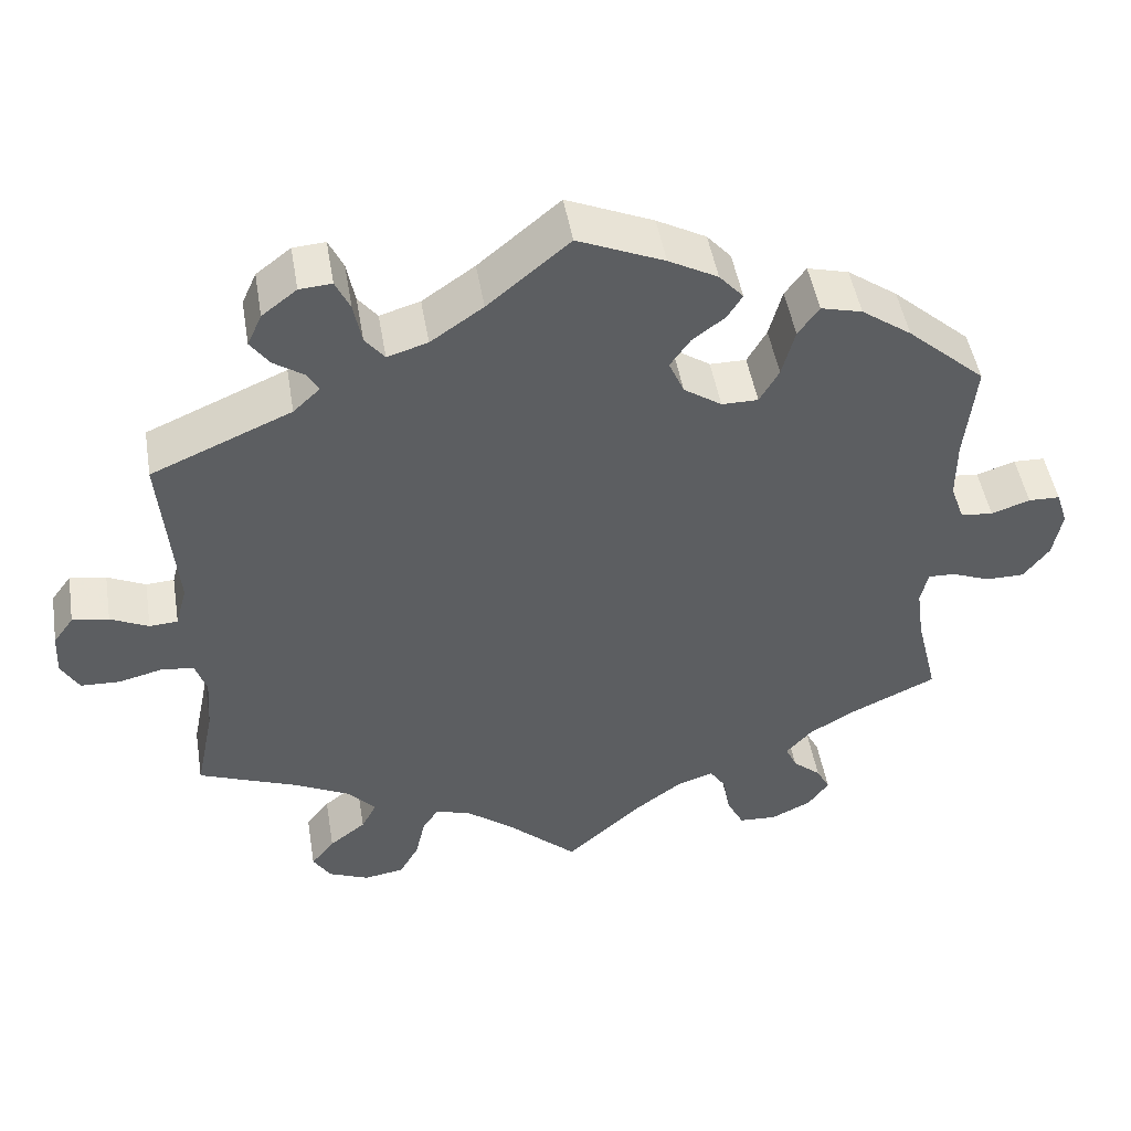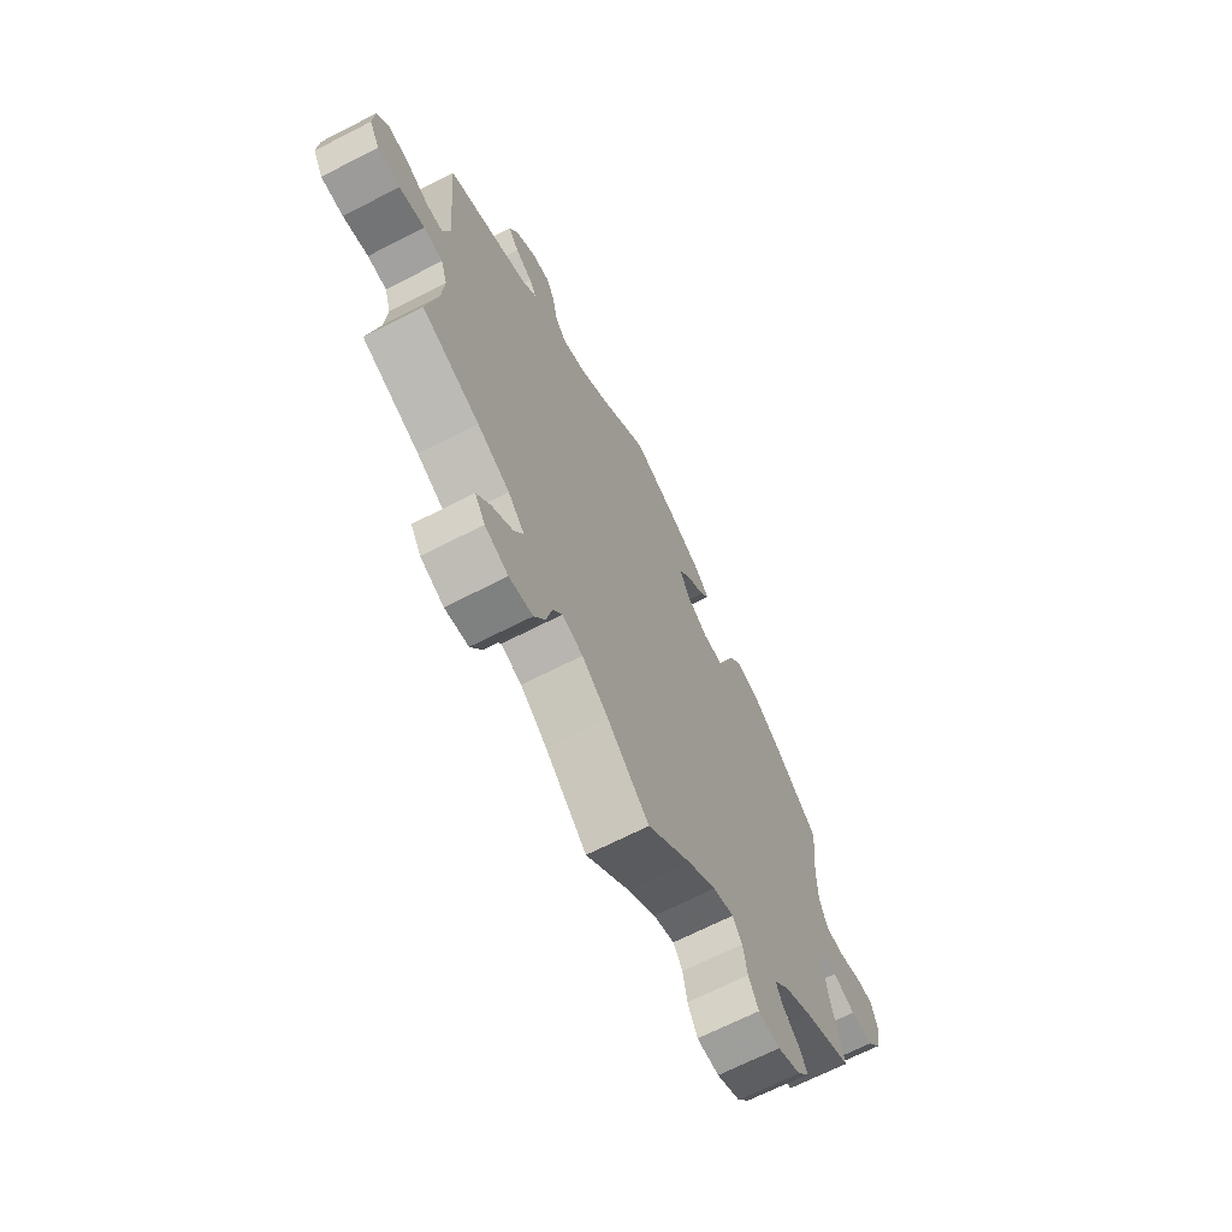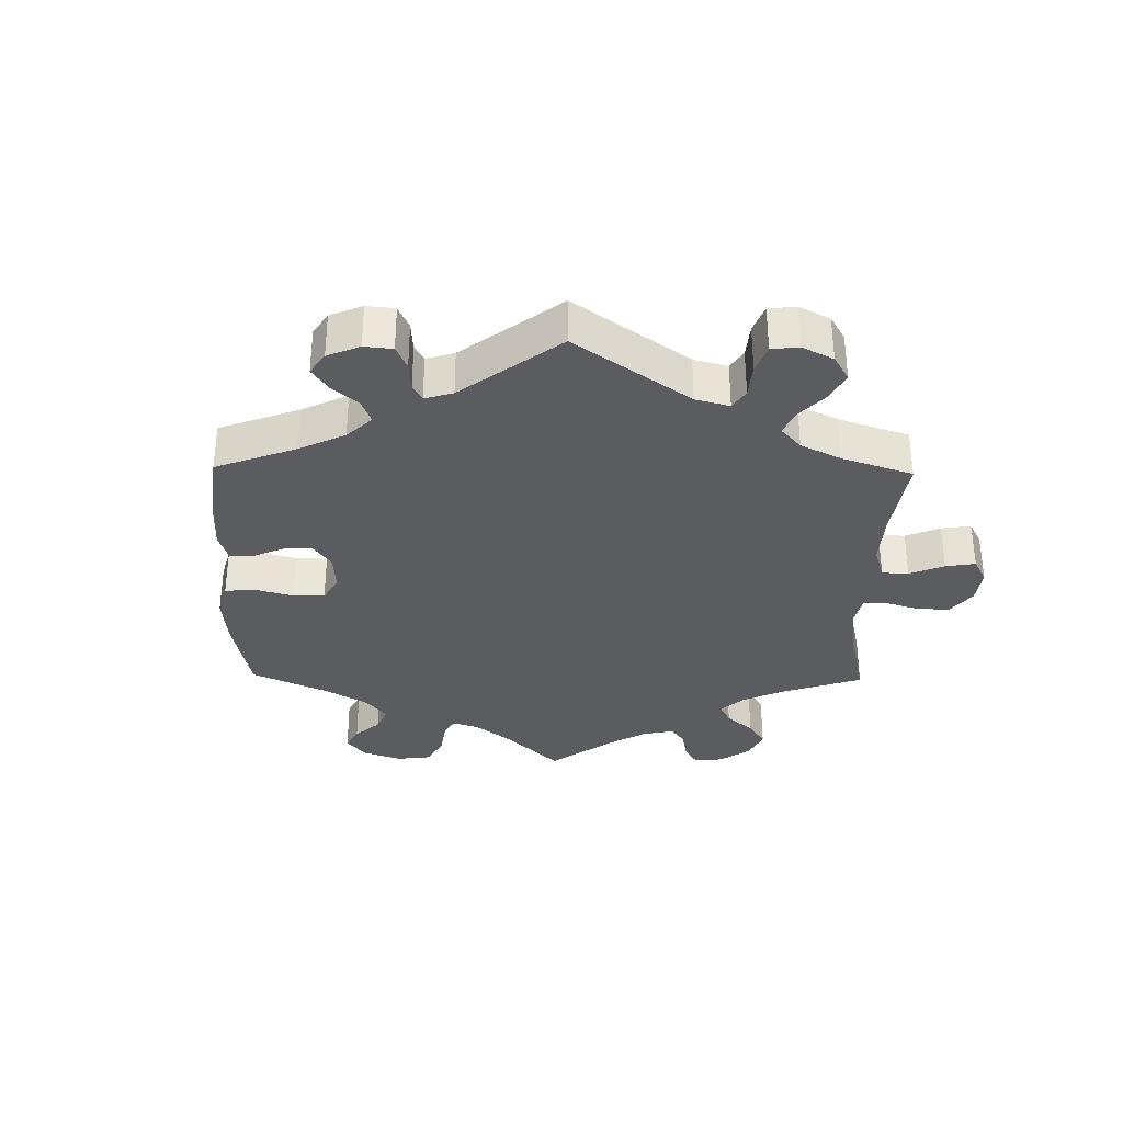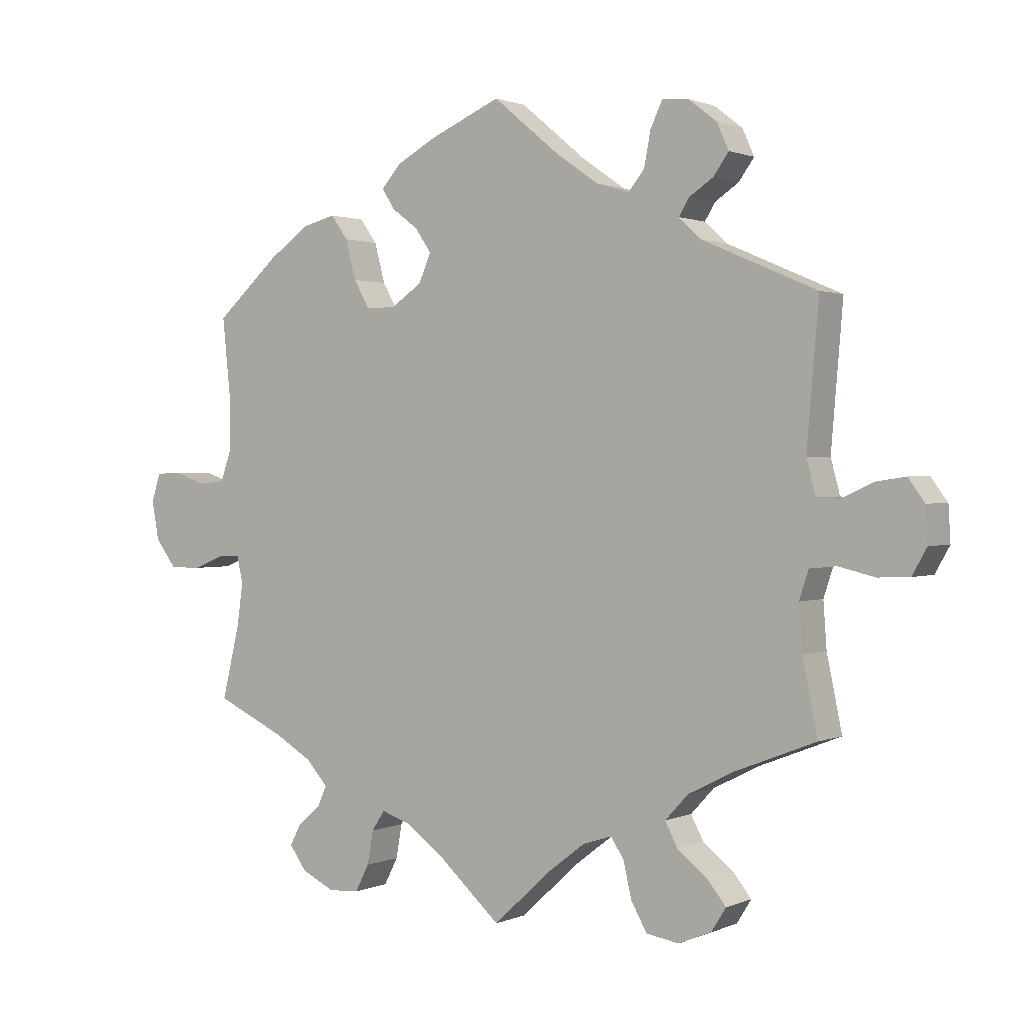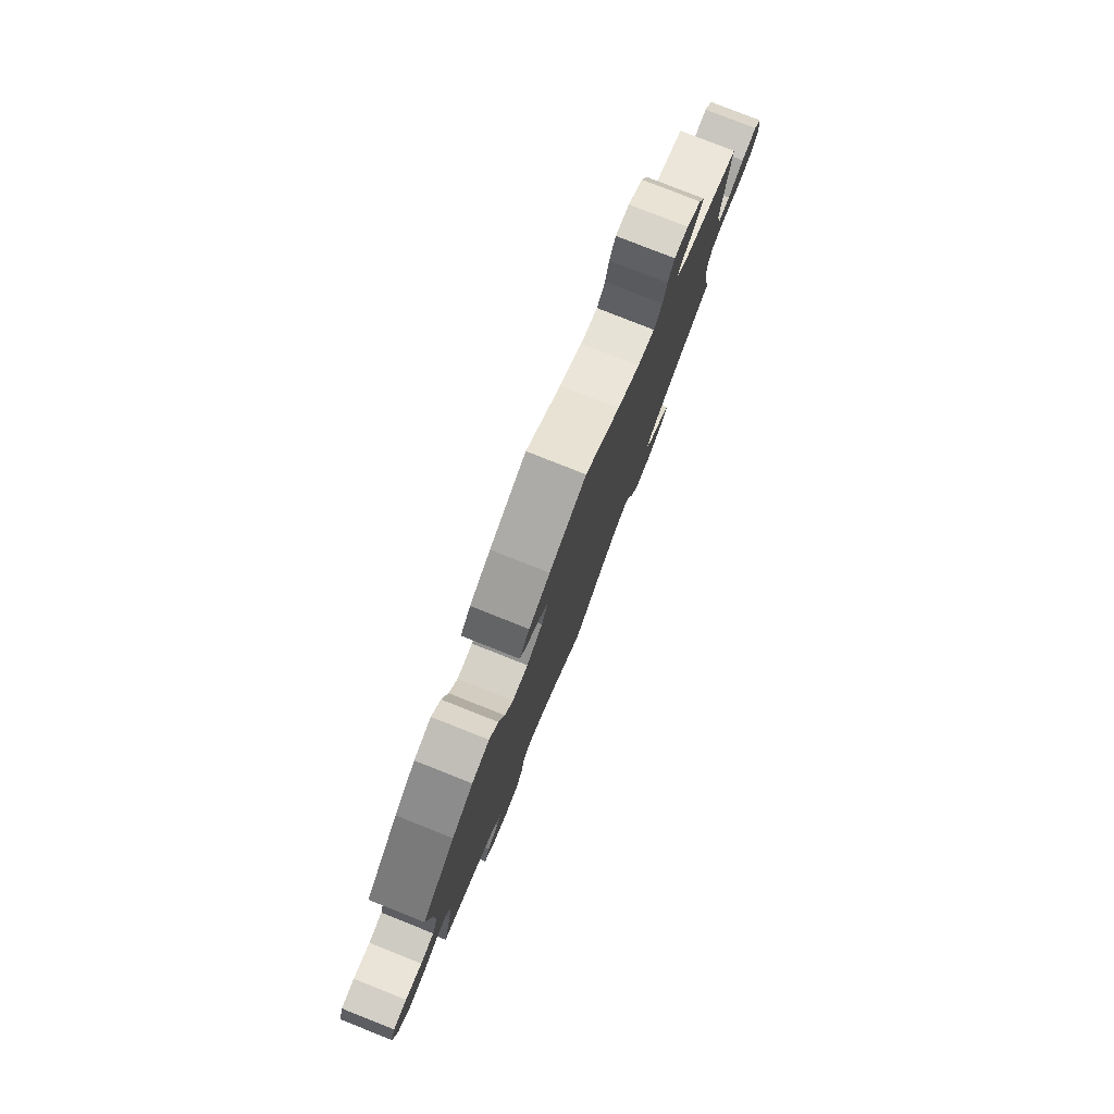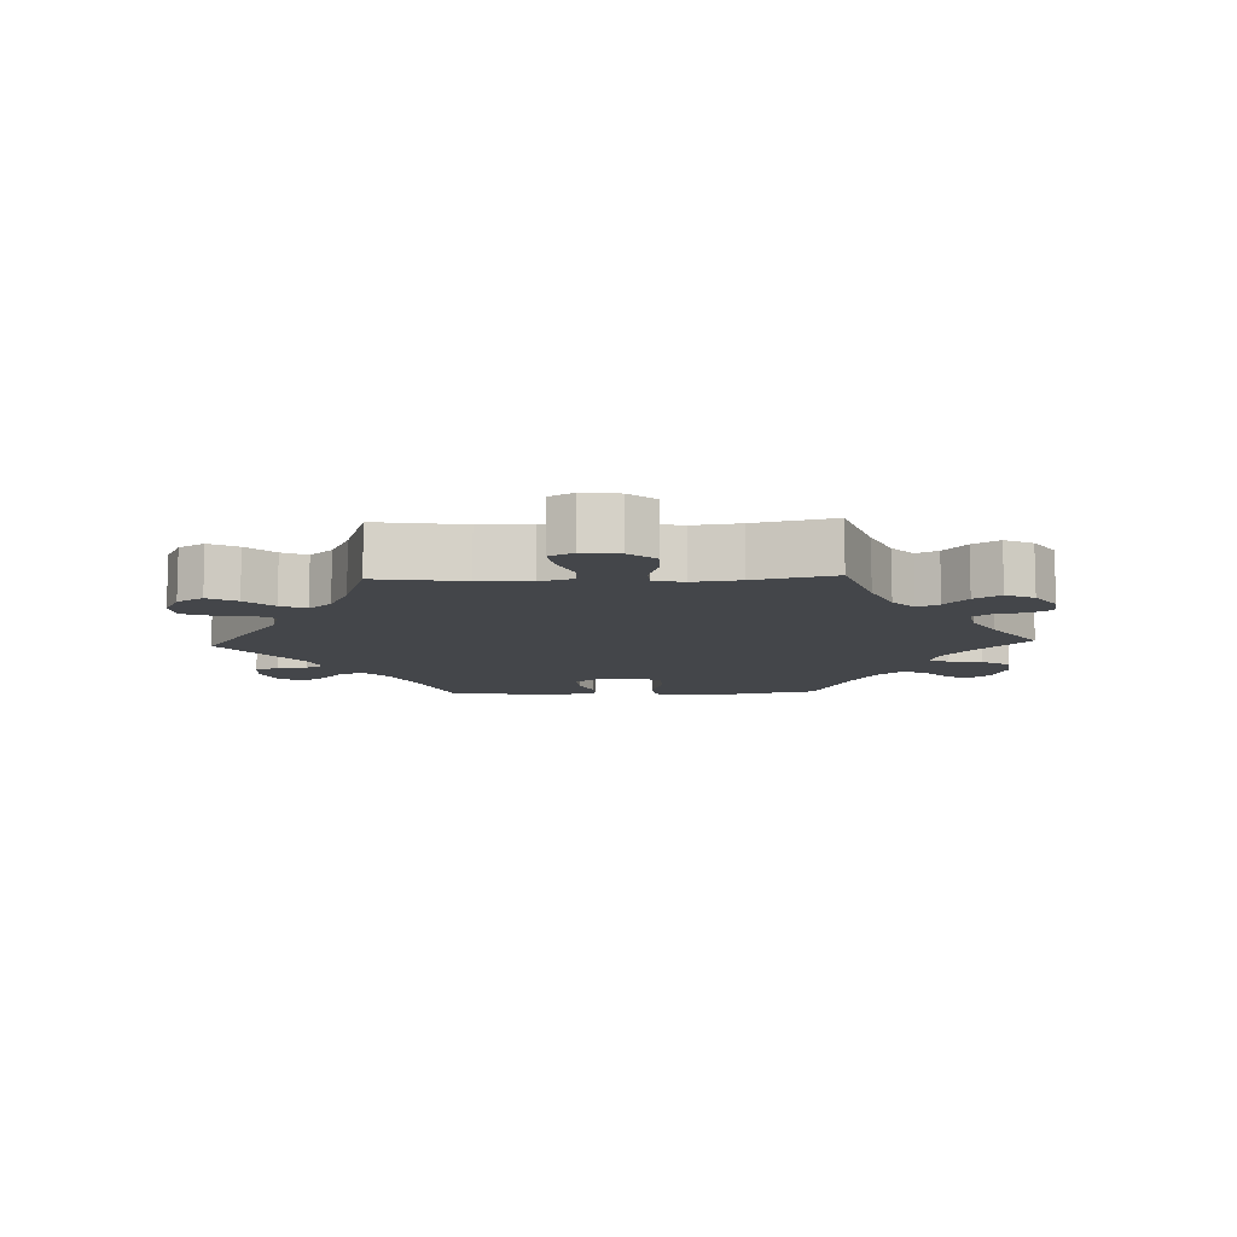
<metadata>
{"format":"obj","ext":"obj","renderer":"f3d","projection":"perspective","resolution":1024,"background":"white","views":[{"elev":48.2,"azim":170.5,"up":"+Z"},{"elev":-67.7,"azim":117.2,"up":"+Z"},{"elev":-33.7,"azim":59.0,"up":"+Y"},{"elev":1.2,"azim":34.0,"up":"+Z"},{"elev":79.6,"azim":-68.4,"up":"+Z"},{"elev":-9.7,"azim":152.4,"up":"+Y"}]}
</metadata>
<code>
v -0.474 0.07 -0.177
v -0.465 0.07 -0.112
v -0.474 0.07 -0.071
v -0.507 0.07 -0.072
v -0.555 0.07 -0.091
v -0.603 0.07 -0.091
v -0.635 0.07 -0.049
v -0.646 0.07 0.01
v -0.632 0.07 0.053
v -0.593 0.07 0.054
v -0.545 0.07 0.038
v -0.505 0.07 0.042
v -0.488 0.07 0.09
v -0.488 0.07 0.165
v -0.501 0.07 0.289
v -0.404 0.07 0.375
v -0.342 0.07 0.419
v -0.291 0.07 0.432
v -0.265 0.07 0.396
v -0.249 0.07 0.336
v -0.225 0.07 0.294
v -0.18 0.07 0.294
v -0.133 0.07 0.326
v -0.114 0.07 0.369
v -0.139 0.07 0.405
v -0.179 0.07 0.435
v -0.198 0.07 0.465
v -0.168 0.07 0.499
v -0.107 0.07 0.532
v 0 0.07 0.578
v 0.101 0.07 0.494
v 0.166 0.07 0.449
v 0.216 0.07 0.434
v 0.24 0.07 0.464
v 0.25 0.07 0.516
v 0.268 0.07 0.554
v 0.308 0.07 0.551
v 0.351 0.07 0.518
v 0.369 0.07 0.478
v 0.346 0.07 0.446
v 0.309 0.07 0.421
v 0.294 0.07 0.396
v 0.327 0.07 0.365
v 0.501 0.07 0.29
v 0.483 0.07 0.078
v 0.497 0.07 0.026
v 0.532 0.07 0.024
v 0.579 0.07 0.046
v 0.624 0.07 0.053
v 0.649 0.07 0.019
v 0.652 0.07 -0.034
v 0.63 0.07 -0.073
v 0.582 0.07 -0.075
v 0.528 0.07 -0.062
v 0.487 0.07 -0.066
v 0.473 0.07 -0.109
v 0.478 0.07 -0.177
v 0.501 0.07 -0.288
v 0.378 0.07 -0.336
v 0.309 0.07 -0.371
v 0.274 0.07 -0.409
v 0.293 0.07 -0.445
v 0.338 0.07 -0.48
v 0.367 0.07 -0.516
v 0.345 0.07 -0.551
v 0.295 0.07 -0.572
v 0.245 0.07 -0.564
v 0.221 0.07 -0.521
v 0.209 0.07 -0.468
v 0.189 0.07 -0.438
v 0.145 0.07 -0.452
v 0.089 0.07 -0.495
v 0 0.07 -0.577
v -0.093 0.07 -0.494
v -0.153 0.07 -0.45
v -0.198 0.07 -0.435
v -0.218 0.07 -0.465
v -0.227 0.07 -0.516
v -0.248 0.07 -0.557
v -0.295 0.07 -0.56
v -0.345 0.07 -0.536
v -0.371 0.07 -0.5
v -0.354 0.07 -0.468
v -0.319 0.07 -0.438
v -0.305 0.07 -0.407
v -0.337 0.07 -0.371
v -0.395 0.07 -0.337
v -0.501 0.07 -0.288
v -0.474 0 -0.177
v -0.465 0 -0.112
v -0.474 0 -0.071
v -0.507 0 -0.072
v -0.555 0 -0.091
v -0.603 0 -0.091
v -0.635 0 -0.049
v -0.646 0 0.01
v -0.632 0 0.053
v -0.593 0 0.054
v -0.545 0 0.038
v -0.505 0 0.042
v -0.488 0 0.09
v -0.488 0 0.165
v -0.501 0 0.289
v -0.404 0 0.375
v -0.342 0 0.419
v -0.291 0 0.432
v -0.265 0 0.396
v -0.249 0 0.336
v -0.225 0 0.294
v -0.18 0 0.294
v -0.133 0 0.326
v -0.114 0 0.369
v -0.139 0 0.405
v -0.179 0 0.435
v -0.198 0 0.465
v -0.168 0 0.499
v -0.107 0 0.532
v 0 0 0.578
v 0.101 0 0.494
v 0.166 0 0.449
v 0.216 0 0.434
v 0.24 0 0.464
v 0.25 0 0.516
v 0.268 0 0.554
v 0.308 0 0.551
v 0.351 0 0.518
v 0.369 0 0.478
v 0.346 0 0.446
v 0.309 0 0.421
v 0.294 0 0.396
v 0.327 0 0.365
v 0.501 0 0.29
v 0.483 0 0.078
v 0.497 0 0.026
v 0.532 0 0.024
v 0.579 0 0.046
v 0.624 0 0.053
v 0.649 0 0.019
v 0.652 0 -0.034
v 0.63 0 -0.073
v 0.582 0 -0.075
v 0.528 0 -0.062
v 0.487 0 -0.066
v 0.473 0 -0.109
v 0.478 0 -0.177
v 0.501 0 -0.288
v 0.378 0 -0.336
v 0.309 0 -0.371
v 0.274 0 -0.409
v 0.293 0 -0.445
v 0.338 0 -0.48
v 0.367 0 -0.516
v 0.345 0 -0.551
v 0.295 0 -0.572
v 0.245 0 -0.564
v 0.221 0 -0.521
v 0.209 0 -0.468
v 0.189 0 -0.438
v 0.145 0 -0.452
v 0.089 0 -0.495
v 0 0 -0.577
v -0.093 0 -0.494
v -0.153 0 -0.45
v -0.198 0 -0.435
v -0.218 0 -0.465
v -0.227 0 -0.516
v -0.248 0 -0.557
v -0.295 0 -0.56
v -0.345 0 -0.536
v -0.371 0 -0.5
v -0.354 0 -0.468
v -0.319 0 -0.438
v -0.305 0 -0.407
v -0.337 0 -0.371
v -0.395 0 -0.337
v -0.501 0 -0.288
f 87 88 1
f 86 87 1 2
f 85 86 2 3
f 81 82 83 84
f 81 84 85
f 80 81 85
f 77 78 79 80
f 76 77 80 85
f 72 73 74
f 71 72 74 75
f 70 71 75 76
f 66 67 68 69
f 66 69 70
f 65 66 70
f 62 63 64 65
f 61 62 65 70
f 60 61 70 76
f 57 58 59
f 56 57 59 60
f 55 56 60 76
f 51 52 53 54
f 51 54 55
f 50 51 55
f 47 48 49 50
f 47 50 55
f 46 47 55 76
f 43 44 45
f 42 43 45 46
f 38 39 40 41
f 38 41 42
f 37 38 42
f 34 35 36 37
f 34 37 42
f 33 34 42 46
f 28 29 30 31
f 28 31 32
f 25 26 27 28
f 24 25 28 32
f 23 24 32 33
f 17 18 19 20
f 17 20 21
f 14 15 16 17
f 13 14 17 21
f 12 13 21 22
f 8 9 10 11
f 8 11 12
f 7 8 12
f 4 5 6 7
f 3 4 7 12
f 33 46 76 85
f 22 23 33 85
f 3 12 22 85
f 89 176 175
f 90 89 175 174
f 91 90 174 173
f 172 171 170 169
f 173 172 169
f 173 169 168
f 168 167 166 165
f 173 168 165 164
f 162 161 160
f 163 162 160 159
f 164 163 159 158
f 157 156 155 154
f 158 157 154
f 158 154 153
f 153 152 151 150
f 158 153 150 149
f 164 158 149 148
f 147 146 145
f 148 147 145 144
f 164 148 144 143
f 142 141 140 139
f 143 142 139
f 143 139 138
f 138 137 136 135
f 143 138 135
f 164 143 135 134
f 133 132 131
f 134 133 131 130
f 129 128 127 126
f 130 129 126
f 130 126 125
f 125 124 123 122
f 130 125 122
f 134 130 122 121
f 119 118 117 116
f 120 119 116
f 116 115 114 113
f 120 116 113 112
f 121 120 112 111
f 108 107 106 105
f 109 108 105
f 105 104 103 102
f 109 105 102 101
f 110 109 101 100
f 99 98 97 96
f 100 99 96
f 100 96 95
f 95 94 93 92
f 100 95 92 91
f 173 164 134 121
f 173 121 111 110
f 173 110 100 91
f 1 89 90 2
f 2 90 91 3
f 3 91 92 4
f 4 92 93 5
f 5 93 94 6
f 6 94 95 7
f 7 95 96 8
f 8 96 97 9
f 9 97 98 10
f 10 98 99 11
f 11 99 100 12
f 12 100 101 13
f 13 101 102 14
f 14 102 103 15
f 15 103 104 16
f 16 104 105 17
f 17 105 106 18
f 18 106 107 19
f 19 107 108 20
f 20 108 109 21
f 21 109 110 22
f 22 110 111 23
f 23 111 112 24
f 24 112 113 25
f 25 113 114 26
f 26 114 115 27
f 27 115 116 28
f 28 116 117 29
f 29 117 118 30
f 30 118 119 31
f 31 119 120 32
f 32 120 121 33
f 33 121 122 34
f 34 122 123 35
f 35 123 124 36
f 36 124 125 37
f 37 125 126 38
f 38 126 127 39
f 39 127 128 40
f 40 128 129 41
f 41 129 130 42
f 42 130 131 43
f 43 131 132 44
f 44 132 133 45
f 45 133 134 46
f 46 134 135 47
f 47 135 136 48
f 48 136 137 49
f 49 137 138 50
f 50 138 139 51
f 51 139 140 52
f 52 140 141 53
f 53 141 142 54
f 54 142 143 55
f 55 143 144 56
f 56 144 145 57
f 57 145 146 58
f 58 146 147 59
f 59 147 148 60
f 60 148 149 61
f 61 149 150 62
f 62 150 151 63
f 63 151 152 64
f 64 152 153 65
f 65 153 154 66
f 66 154 155 67
f 67 155 156 68
f 68 156 157 69
f 69 157 158 70
f 70 158 159 71
f 71 159 160 72
f 72 160 161 73
f 73 161 162 74
f 74 162 163 75
f 75 163 164 76
f 76 164 165 77
f 77 165 166 78
f 78 166 167 79
f 79 167 168 80
f 80 168 169 81
f 81 169 170 82
f 82 170 171 83
f 83 171 172 84
f 84 172 173 85
f 85 173 174 86
f 86 174 175 87
f 87 175 176 88
f 88 176 89 1

</code>
